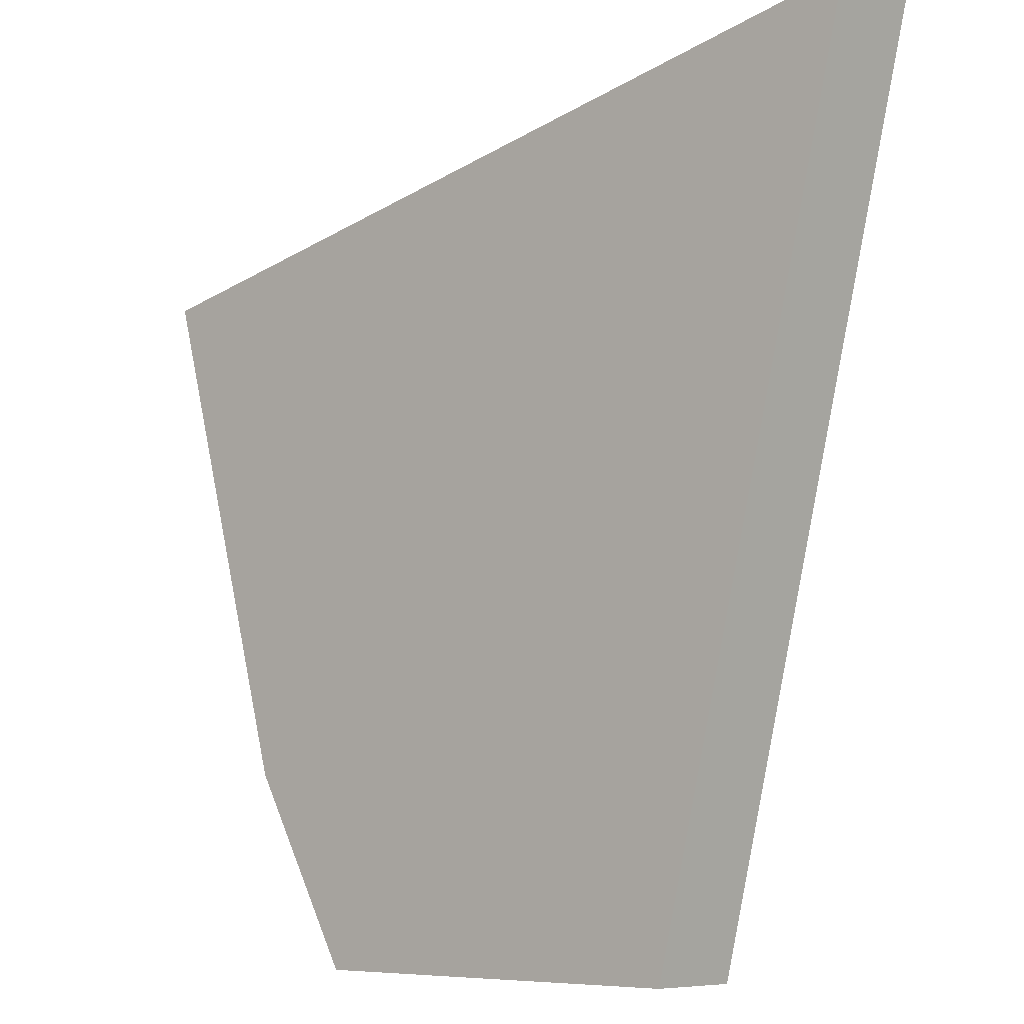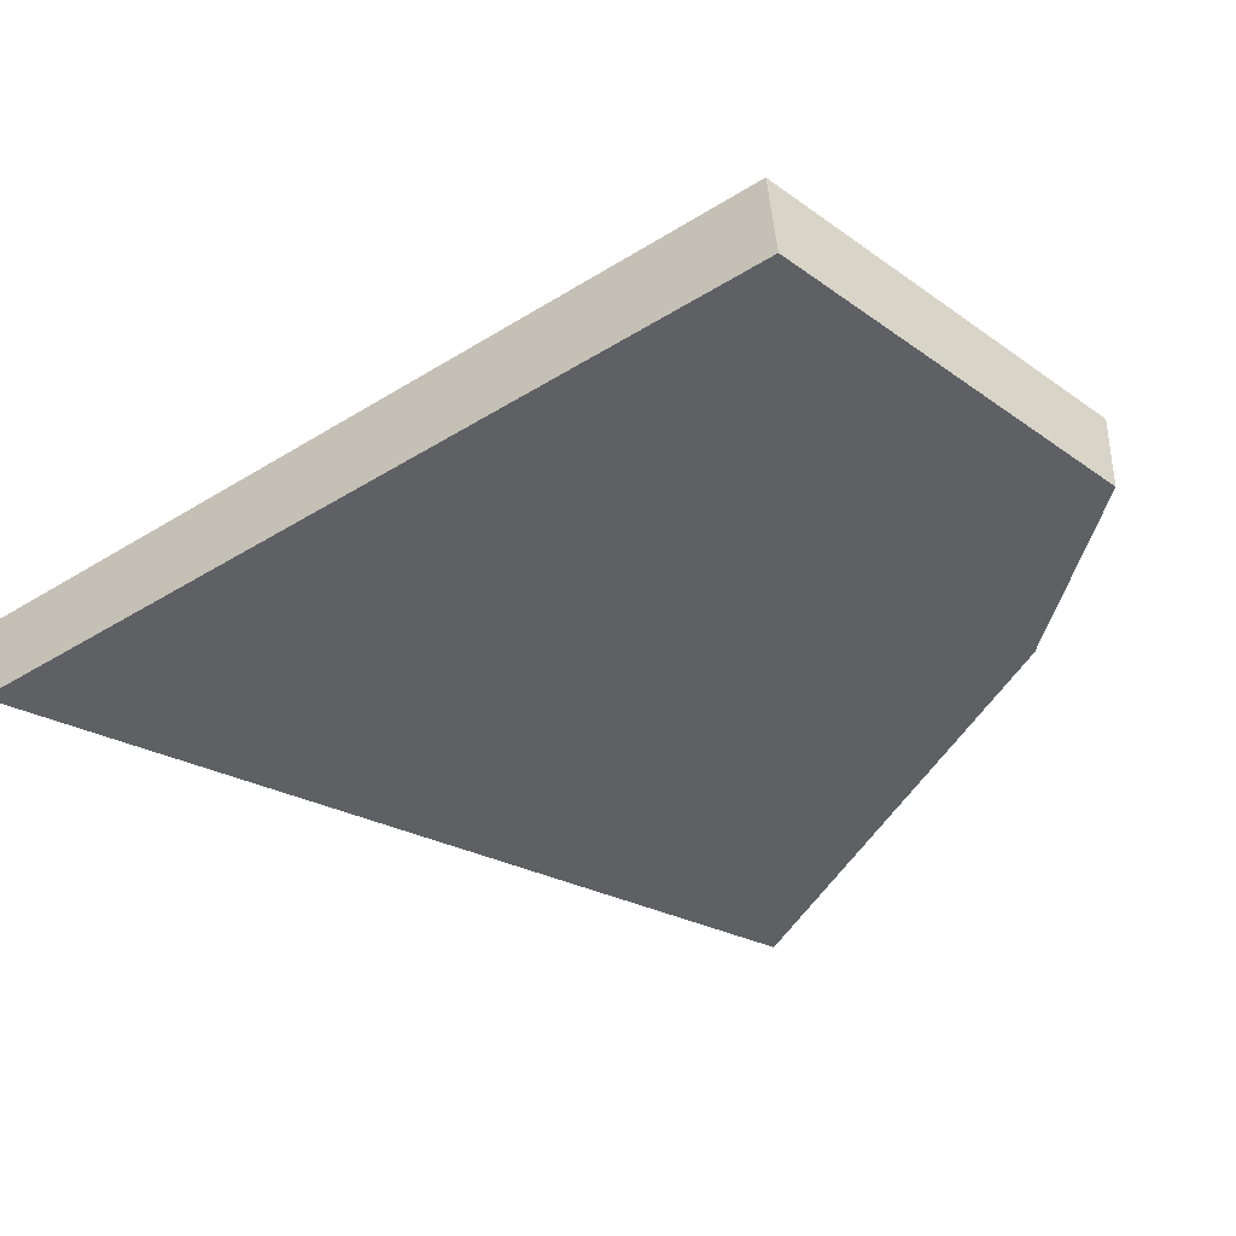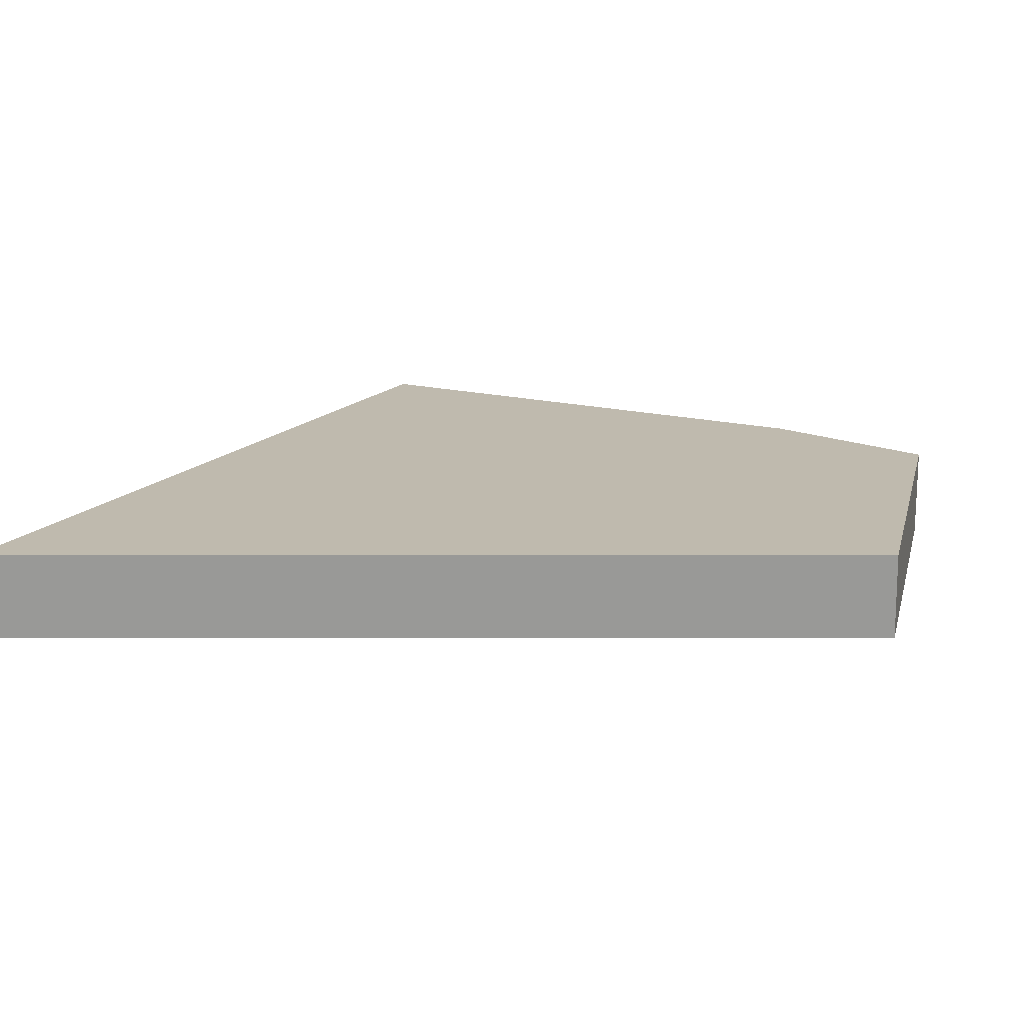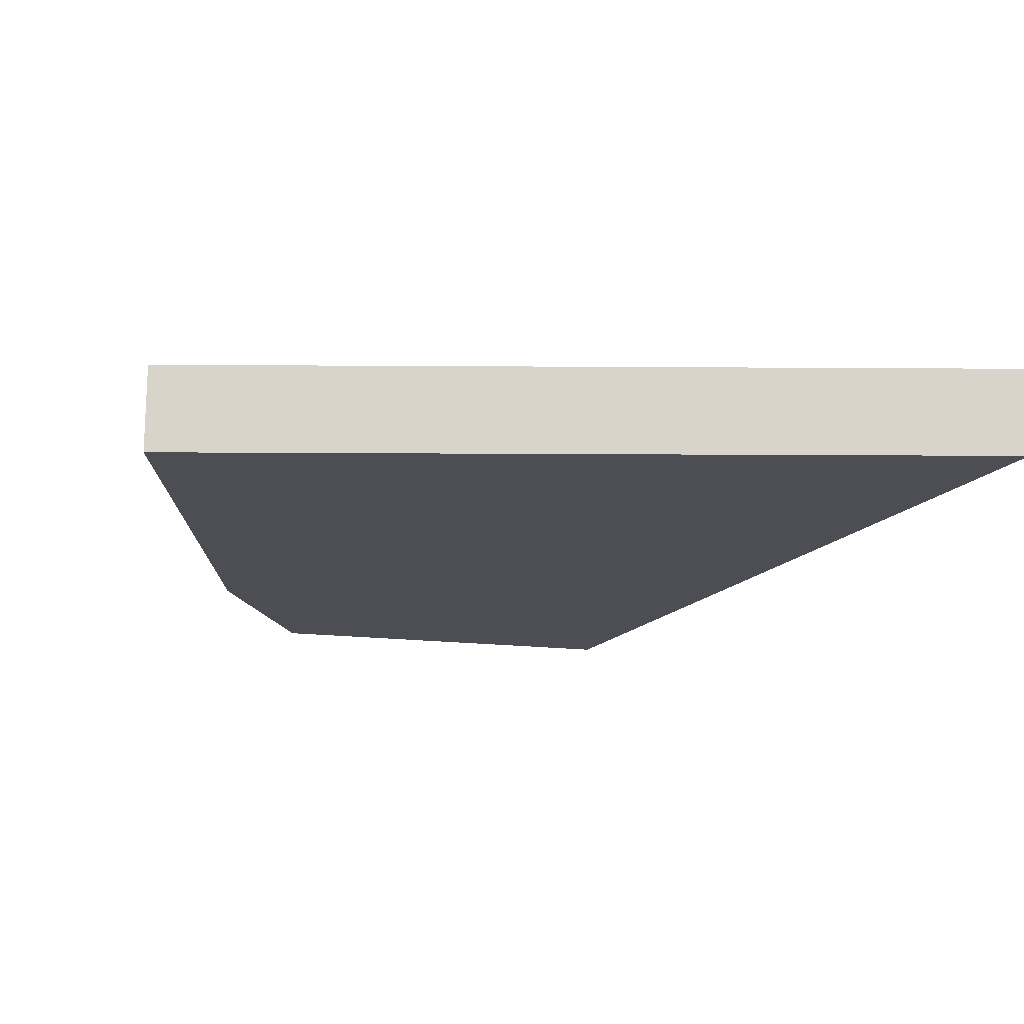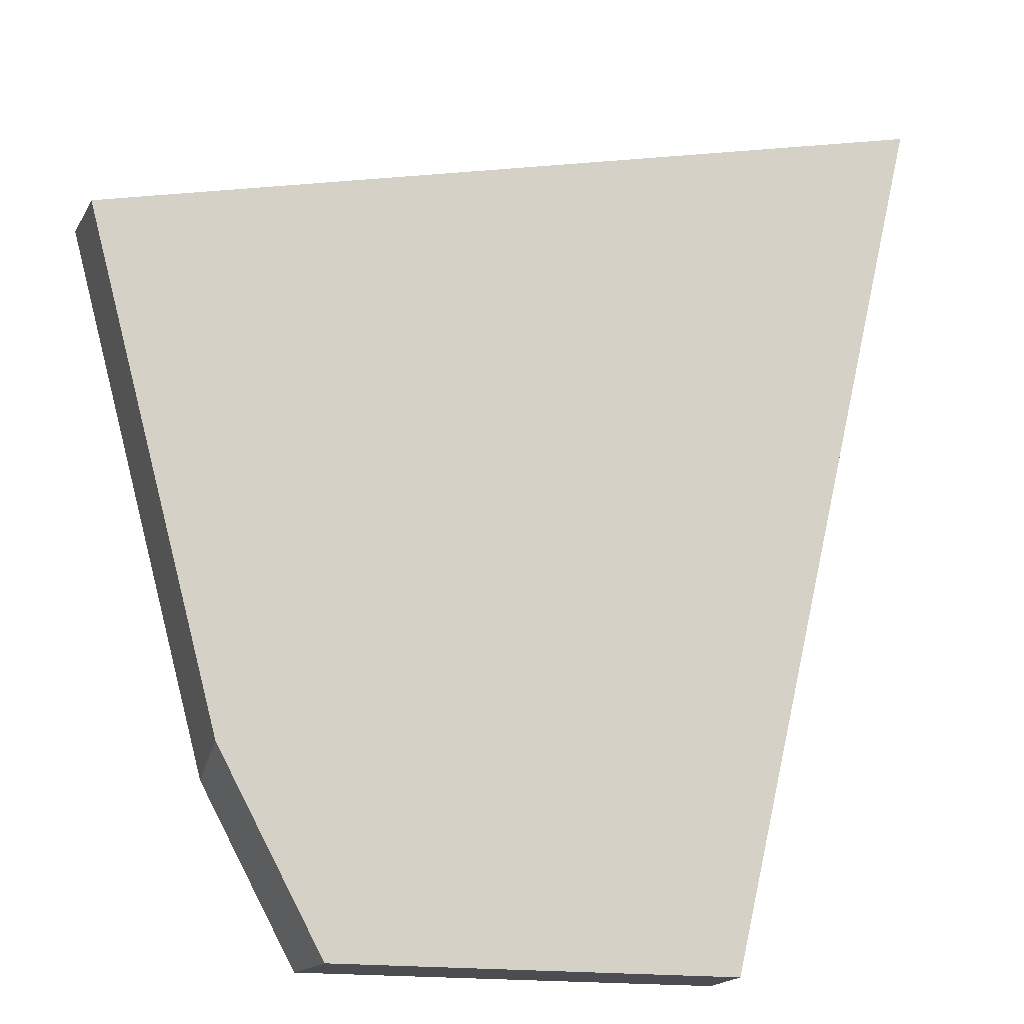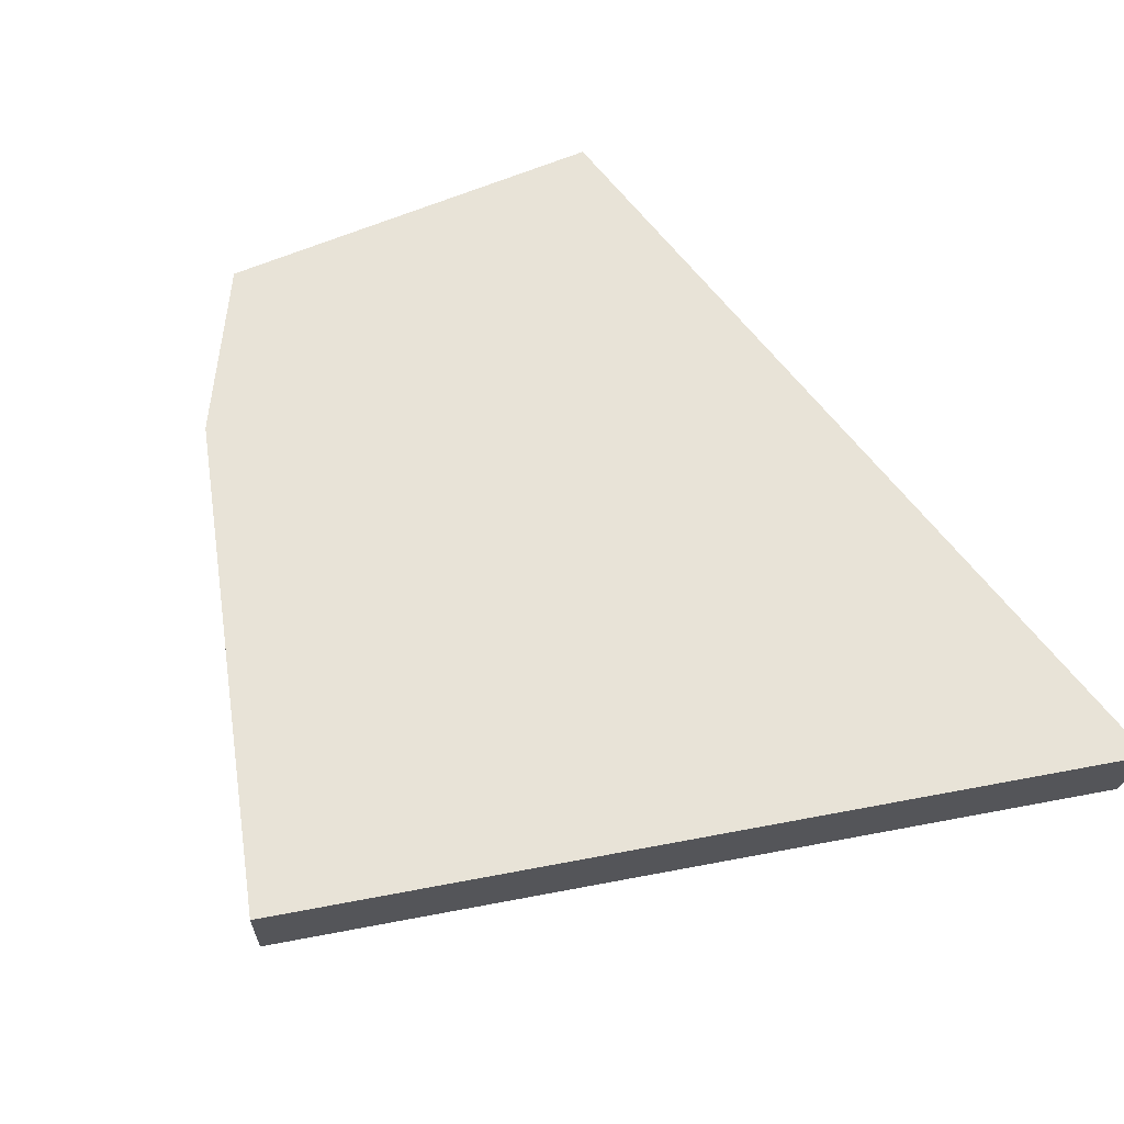
<metadata>
{"format":"obj","ext":"obj","renderer":"f3d","projection":"perspective","resolution":1024,"background":"white","views":[{"elev":-6.9,"azim":-139.3,"up":"+Y"},{"elev":-42.9,"azim":-40.3,"up":"+Z"},{"elev":15.8,"azim":-76.7,"up":"+Z"},{"elev":-17.3,"azim":166.7,"up":"+Z"},{"elev":-16.1,"azim":161.0,"up":"+Y"},{"elev":62.4,"azim":156.5,"up":"+Z"}]}
</metadata>
<code>
g Box001_Part_7_Part_1_Part_1
v 0.1226 -0.2453 0.008698
v -0.07491 -0.2453 -0.03525
v -0.07919 -0.2453 0.008698
v 0.1202 -0.2453 -0.03525
v -0.07491 -0.2453 -0.03525
v 0.2366 0.09285 -0.03525
v -0.177 0.1851 -0.03525
v 0.1711 -0.1514 -0.03525
v 0.1202 -0.2453 -0.03525
v 0.1226 -0.2453 0.008698
v 0.2368 0.09477 0.008698
v 0.1681 -0.1614 0.008698
v -0.182 0.1881 0.008698
v -0.07919 -0.2453 0.008698
v -0.07919 -0.2453 0.008698
v -0.177 0.1851 -0.03525
v -0.182 0.1881 0.008698
v -0.07491 -0.2453 -0.03525
v 0.1202 -0.2453 -0.03525
v 0.1681 -0.1614 0.008698
v 0.1711 -0.1514 -0.03525
v 0.1226 -0.2453 0.008698
v 0.2368 0.09477 0.008698
v 0.1711 -0.1514 -0.03525
v 0.1681 -0.1614 0.008698
v 0.2366 0.09285 -0.03525
v -0.177 0.1851 -0.03525
v 0.2368 0.09477 0.008698
v -0.182 0.1881 0.008698
v 0.2366 0.09285 -0.03525
g Box001_Part_7_Part_1_Part_1_0
f 3 2 1
f 4 1 2
f 7 6 5
f 6 8 5
f 5 8 9
f 12 11 10
f 11 13 10
f 10 13 14
f 17 16 15
f 18 15 16
f 21 20 19
f 22 19 20
f 25 24 23
f 26 23 24
f 29 28 27
f 30 27 28

</code>
